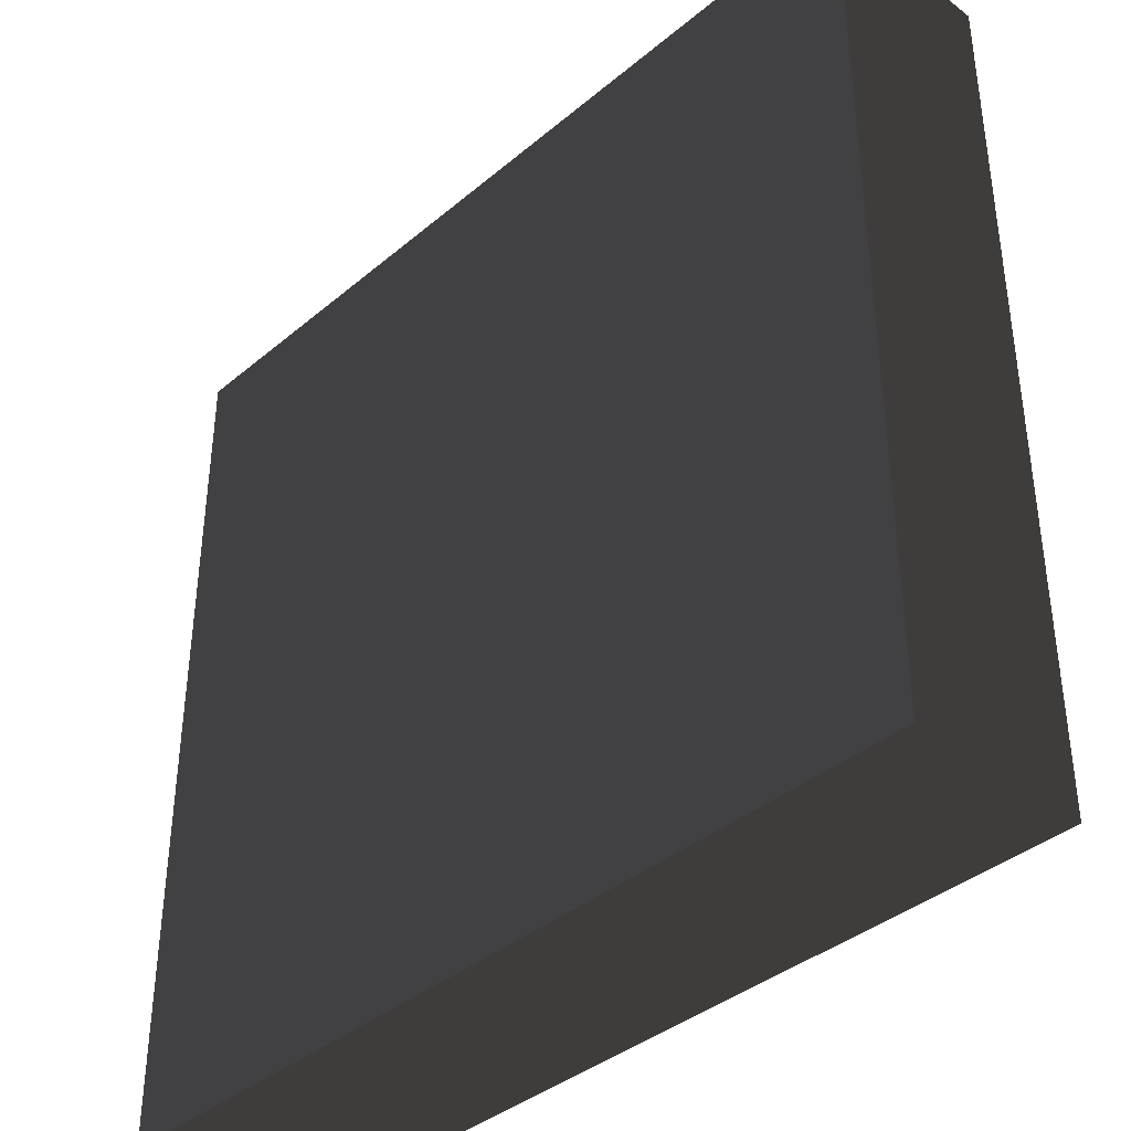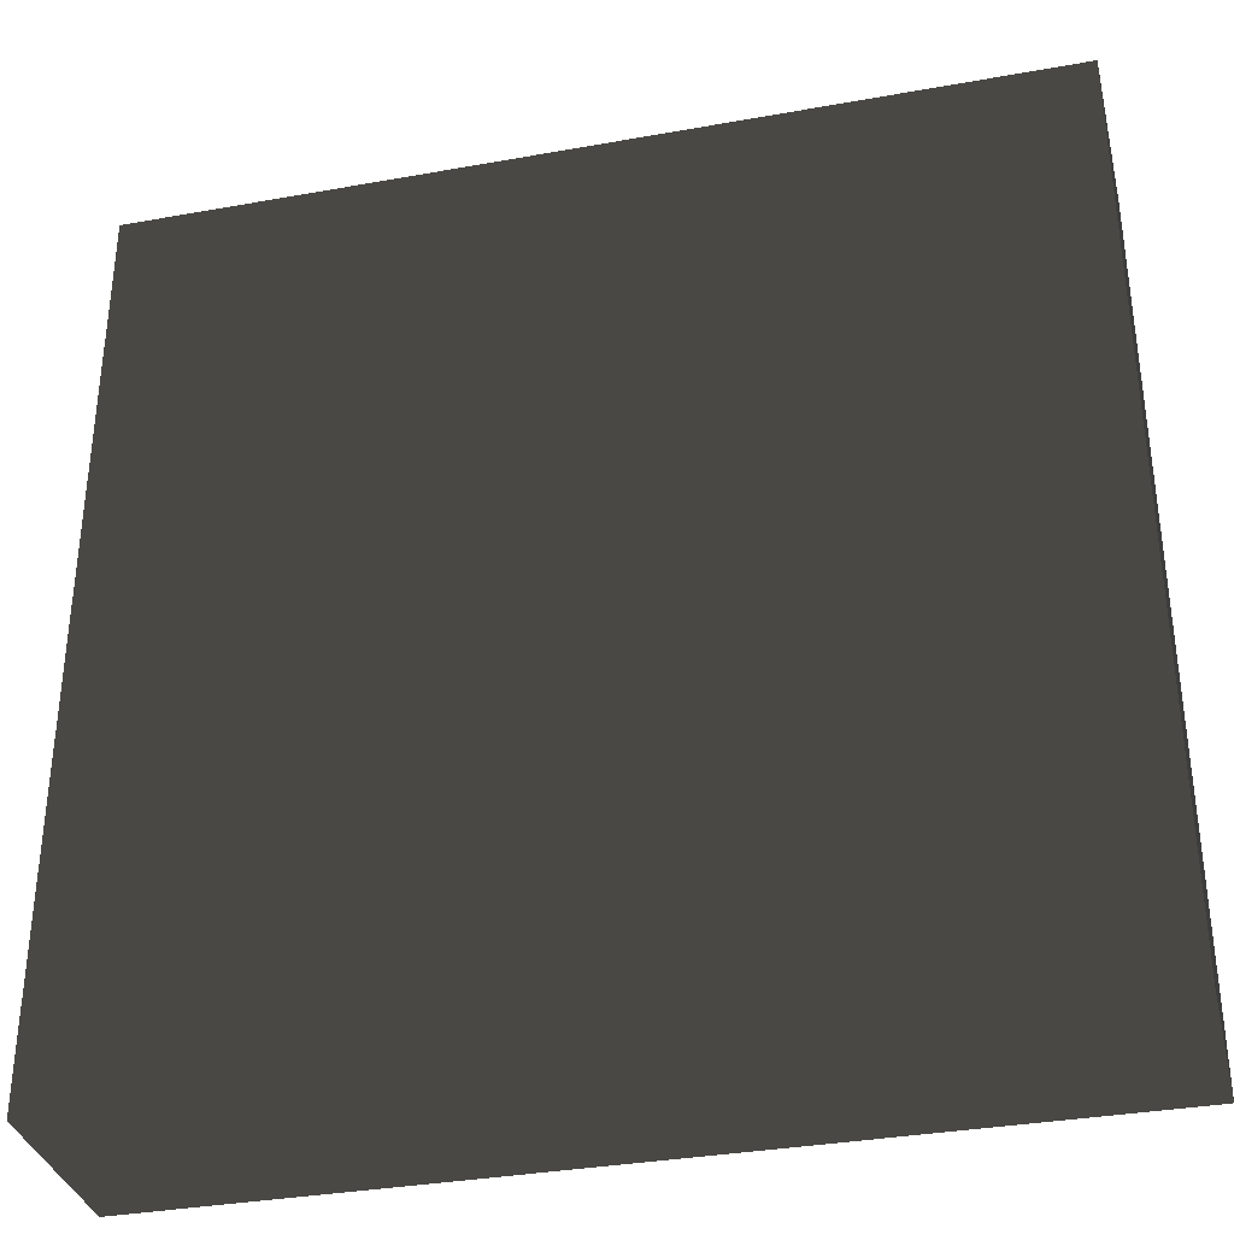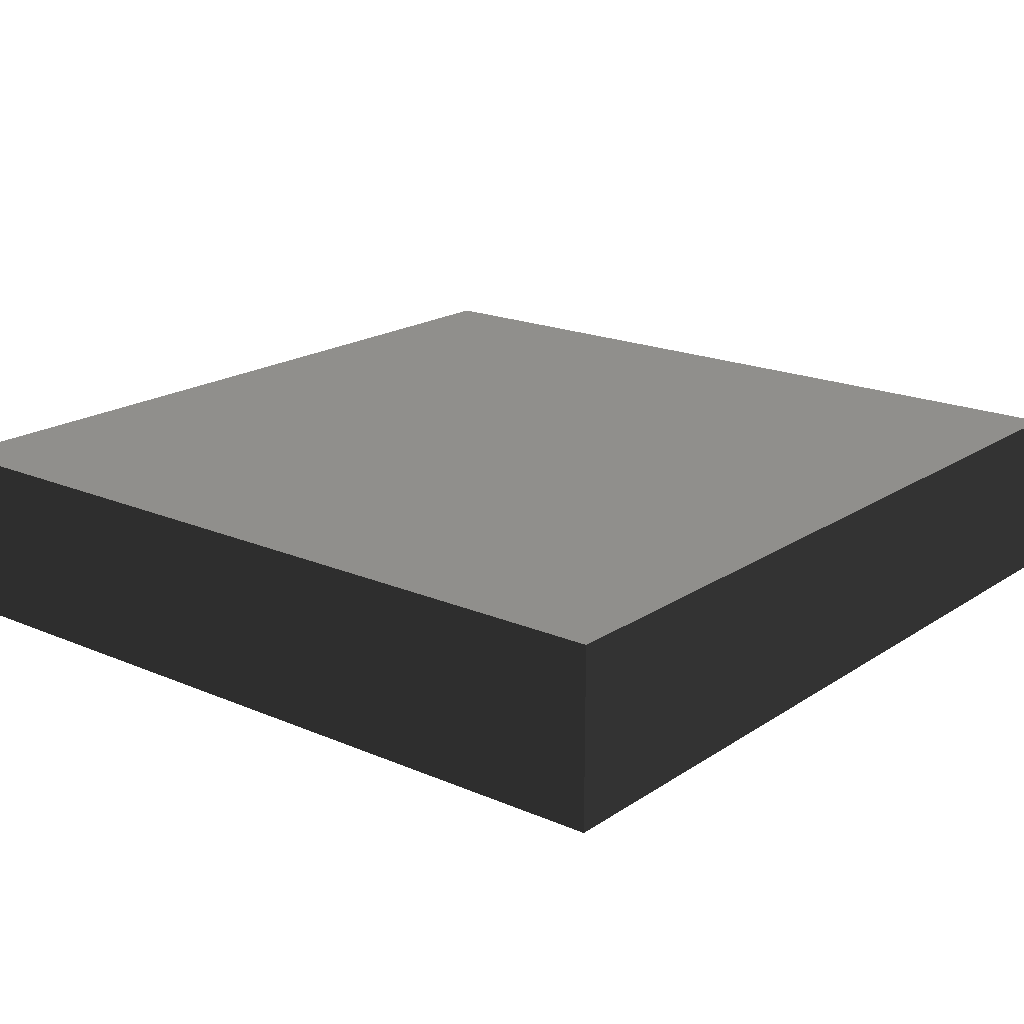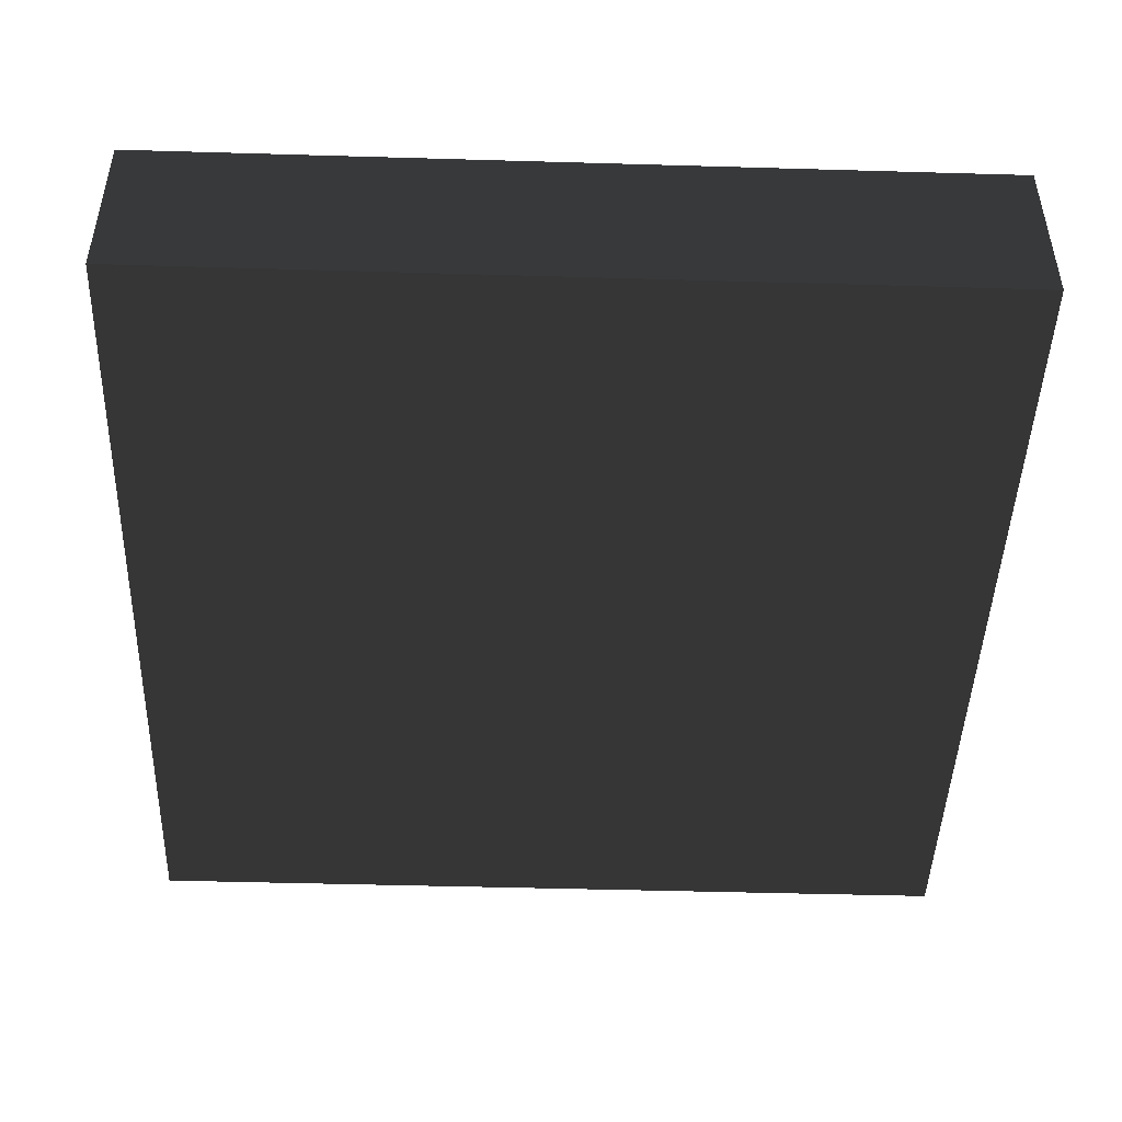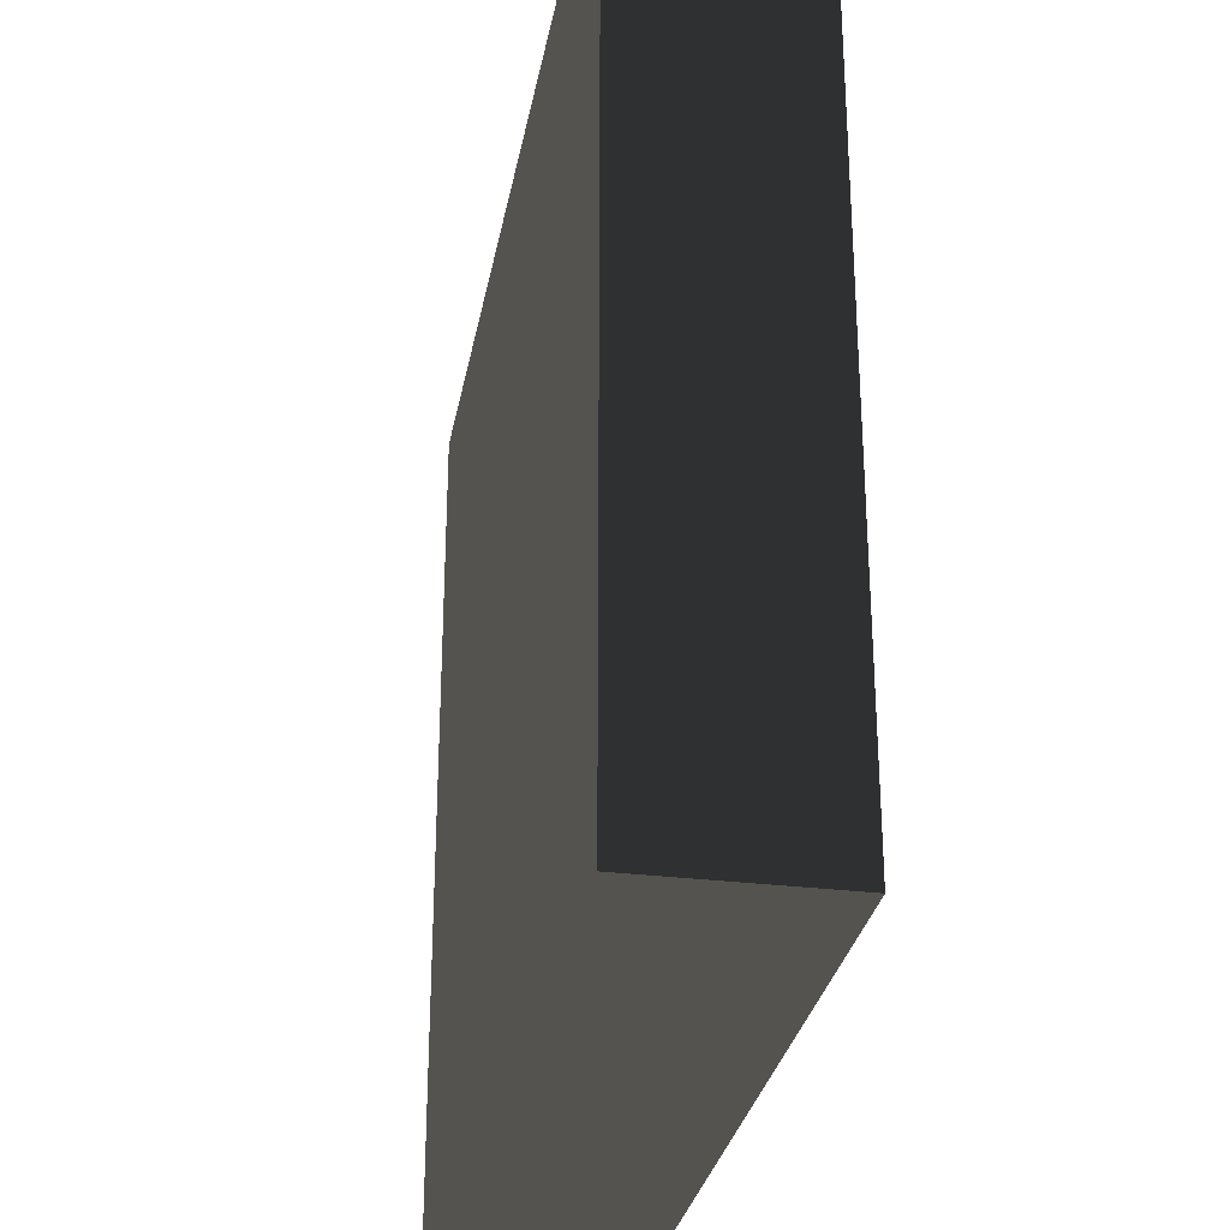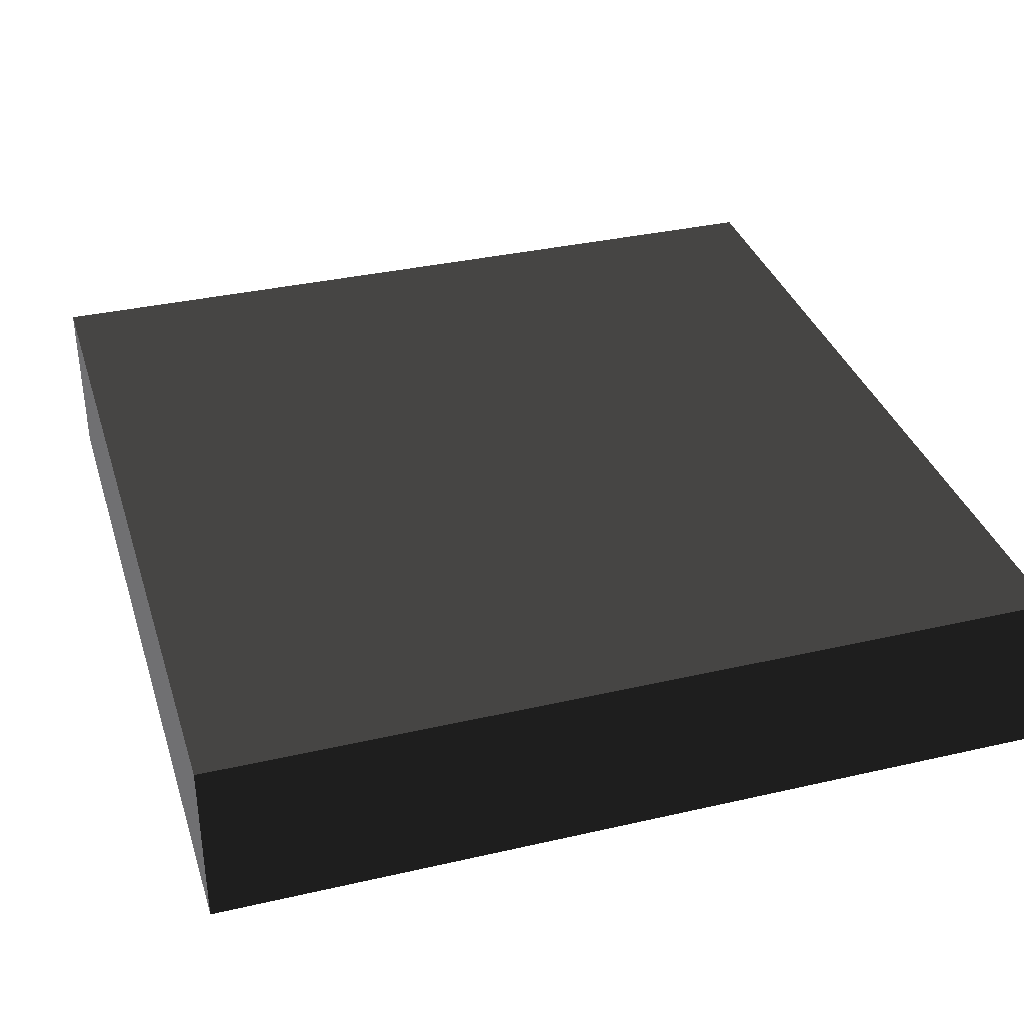
<metadata>
{"format":"obj","ext":"obj","renderer":"f3d","projection":"perspective","resolution":1024,"background":"white","views":[{"elev":-38.5,"azim":-133.6,"up":"+Z"},{"elev":-34.5,"azim":13.6,"up":"+Z"},{"elev":19.0,"azim":39.1,"up":"+Y"},{"elev":-46.3,"azim":88.1,"up":"+Y"},{"elev":-29.9,"azim":79.7,"up":"+Z"},{"elev":35.3,"azim":-16.9,"up":"+Y"}]}
</metadata>
<code>
v  3.714 -0.7684 -3.71
v  3.714 -0.7684 3.71
v  -3.714 -0.7684 3.71
v  -3.714 -0.7684 -3.71
v  3.714 0.7684 -3.71
v  -3.714 0.7684 -3.71
v  -3.714 0.7684 3.71
v  3.714 0.7684 3.71
g Box045
f -8 -7 -6 -5
f -4 -3 -2 -1
f -1 -2 -6 -7
f -4 -1 -7 -8
f -3 -4 -8 -5
f -2 -3 -5 -6

</code>
